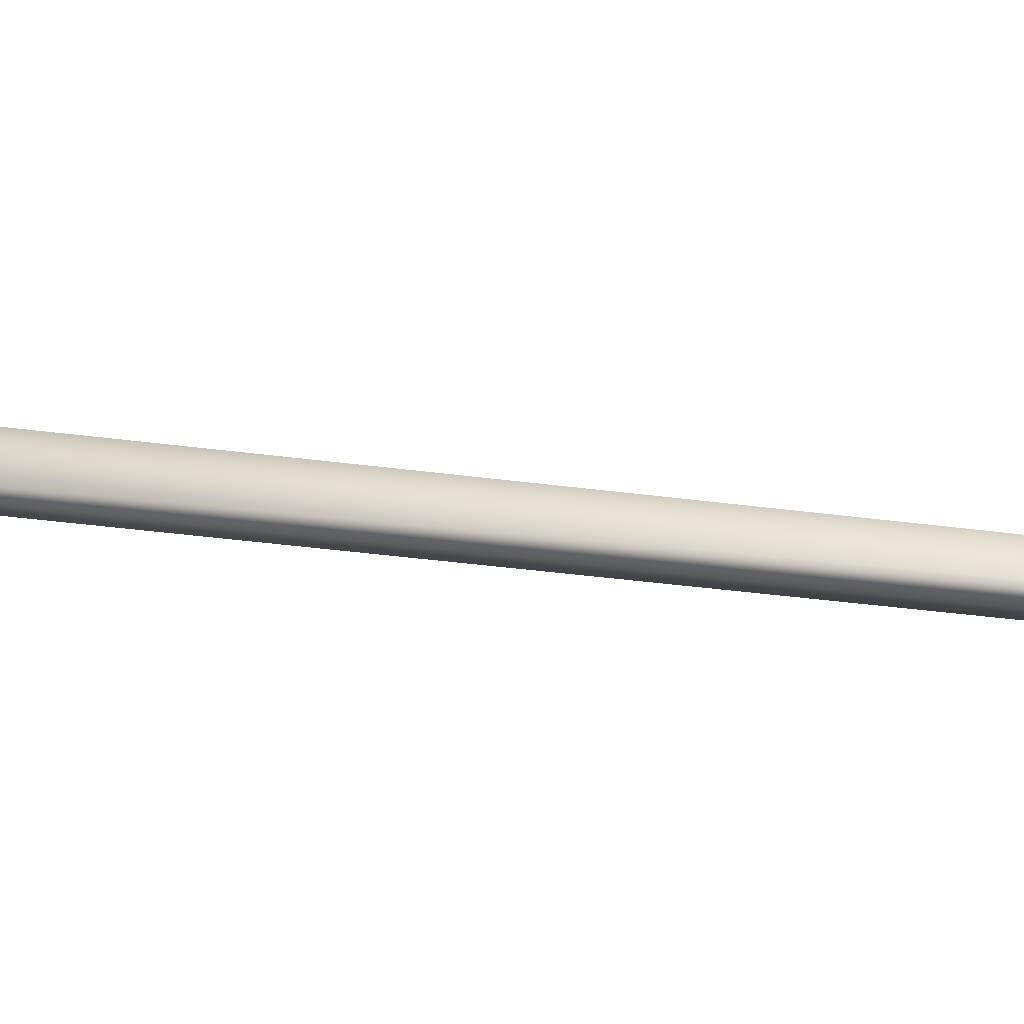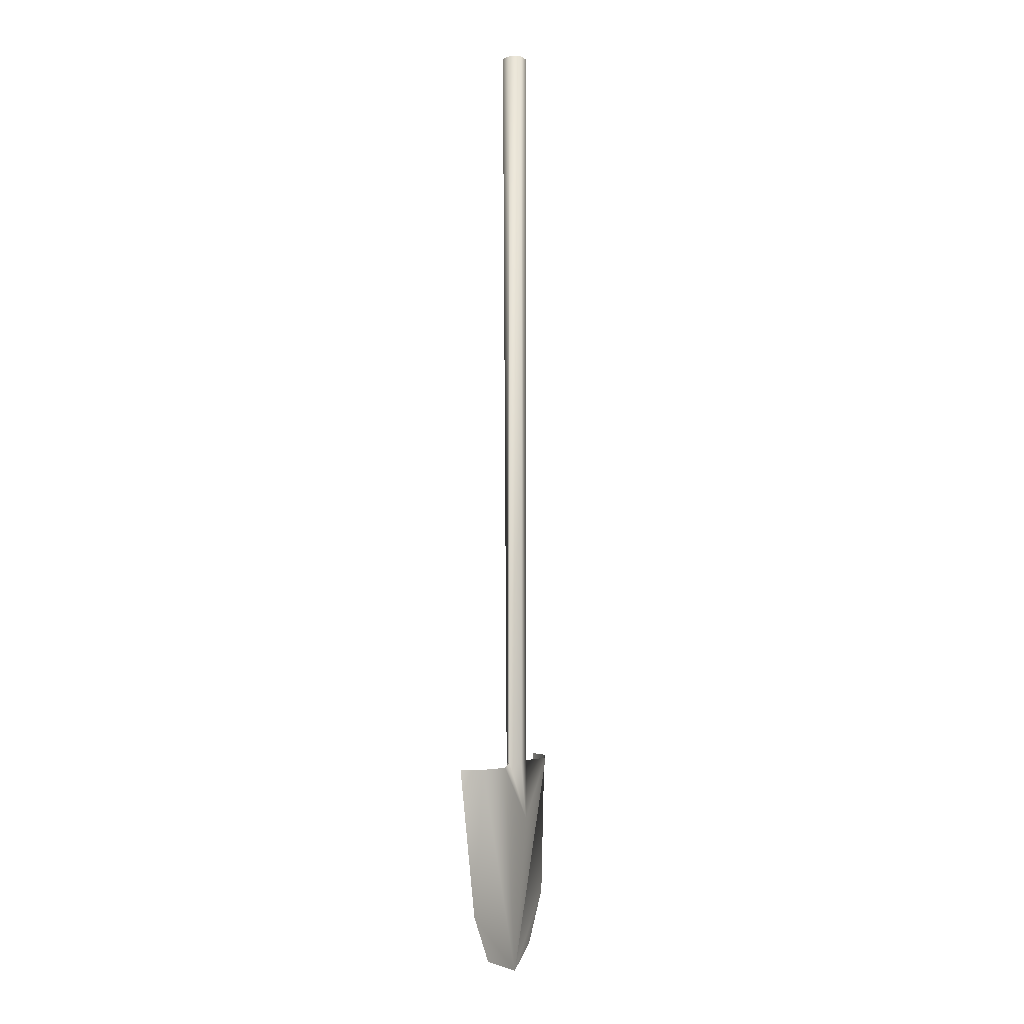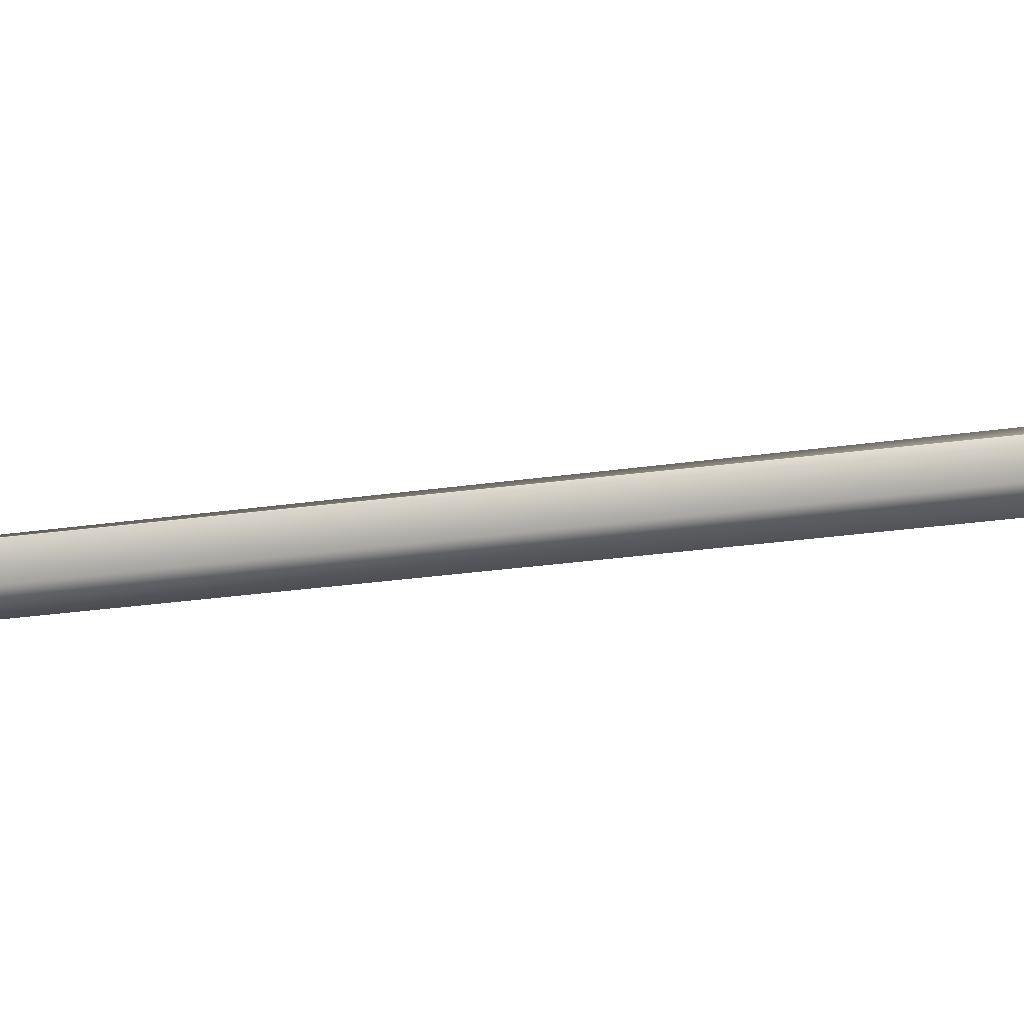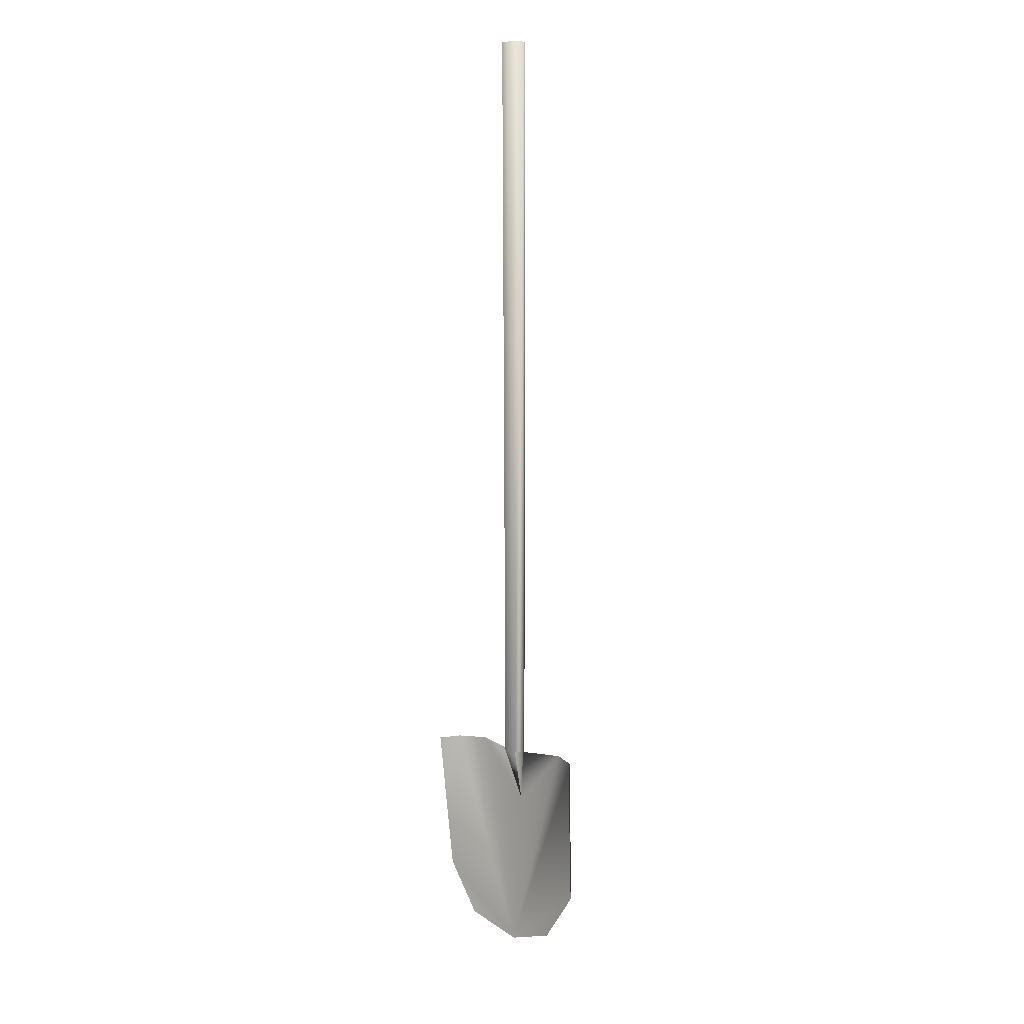
<metadata>
{"format":"obj","ext":"obj","renderer":"f3d","projection":"perspective","resolution":1024,"background":"white","views":[{"elev":43.4,"azim":-81.6,"up":"+Z"},{"elev":-1.5,"azim":114.8,"up":"+Y"},{"elev":-42.8,"azim":98.4,"up":"+Z"},{"elev":11.0,"azim":39.1,"up":"+Y"}]}
</metadata>
<code>
v 0.1257 0.2403 0.03767
v 0.1257 0.975 0.03767
v 0.1194 0.2403 0.044
v 0.1194 0.975 0.04843
v 0.1067 0.975 0.04843
v 0.1067 0.2403 0.044
v 0.1004 0.975 0.03767
v 0.1004 0.2403 0.03767
v 0.1067 0.2403 0.02753
v 0.1067 0.975 0.02753
v 0.1194 0.975 0.02753
v 0.1194 0.2403 0.02753
v 0.113 0.1833 0.025
v 0.06237 0.2403 0.025
v 0.1637 0.2403 0.025
v 0.113 0.025 0.03767
v 0.03703 0.2403 0.03767
v 0.189 0.2403 0.03767
v 0.0307 0.09403 0.044
v 0.025 0.2403 0.05667
v 0.1954 0.09403 0.044
v 0.2011 0.2403 0.05667
v 0.06237 0.044 0.044
v 0.1637 0.044 0.044
f 2 1 3
f 4 3 5
f 5 6 7
f 7 8 9
f 10 9 11
f 11 12 1
f 7 10 4
f 4 2 3
f 6 5 3
f 8 7 6
f 10 7 9
f 12 11 9
f 2 11 1
f 11 2 10
f 5 7 4
f 2 4 10
f 13 12 9
f 13 1 12
f 8 13 9
f 3 13 6
f 13 8 14
f 13 15 1
f 16 13 14
f 16 15 13
f 16 14 17
f 16 18 15
f 19 17 20
f 21 22 18
f 19 16 17
f 18 16 21
f 19 23 16
f 16 24 21

</code>
